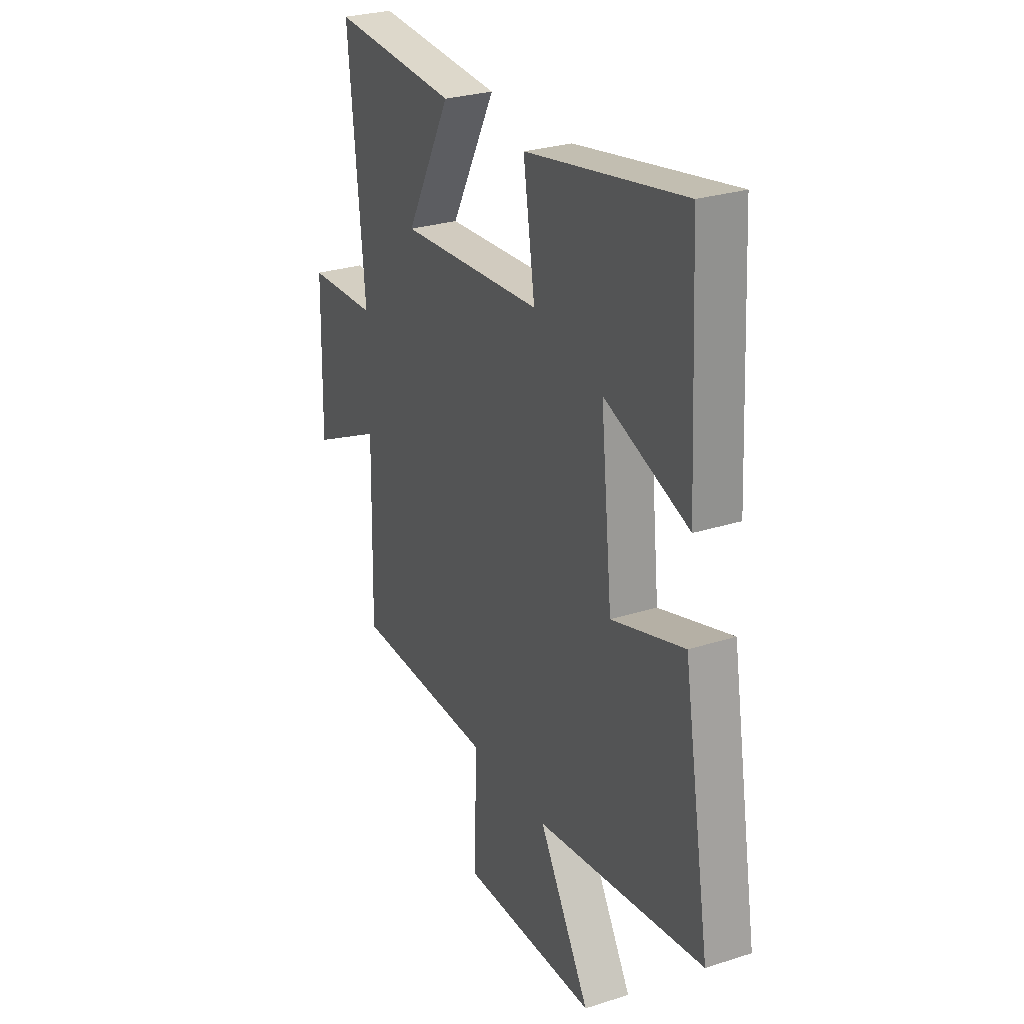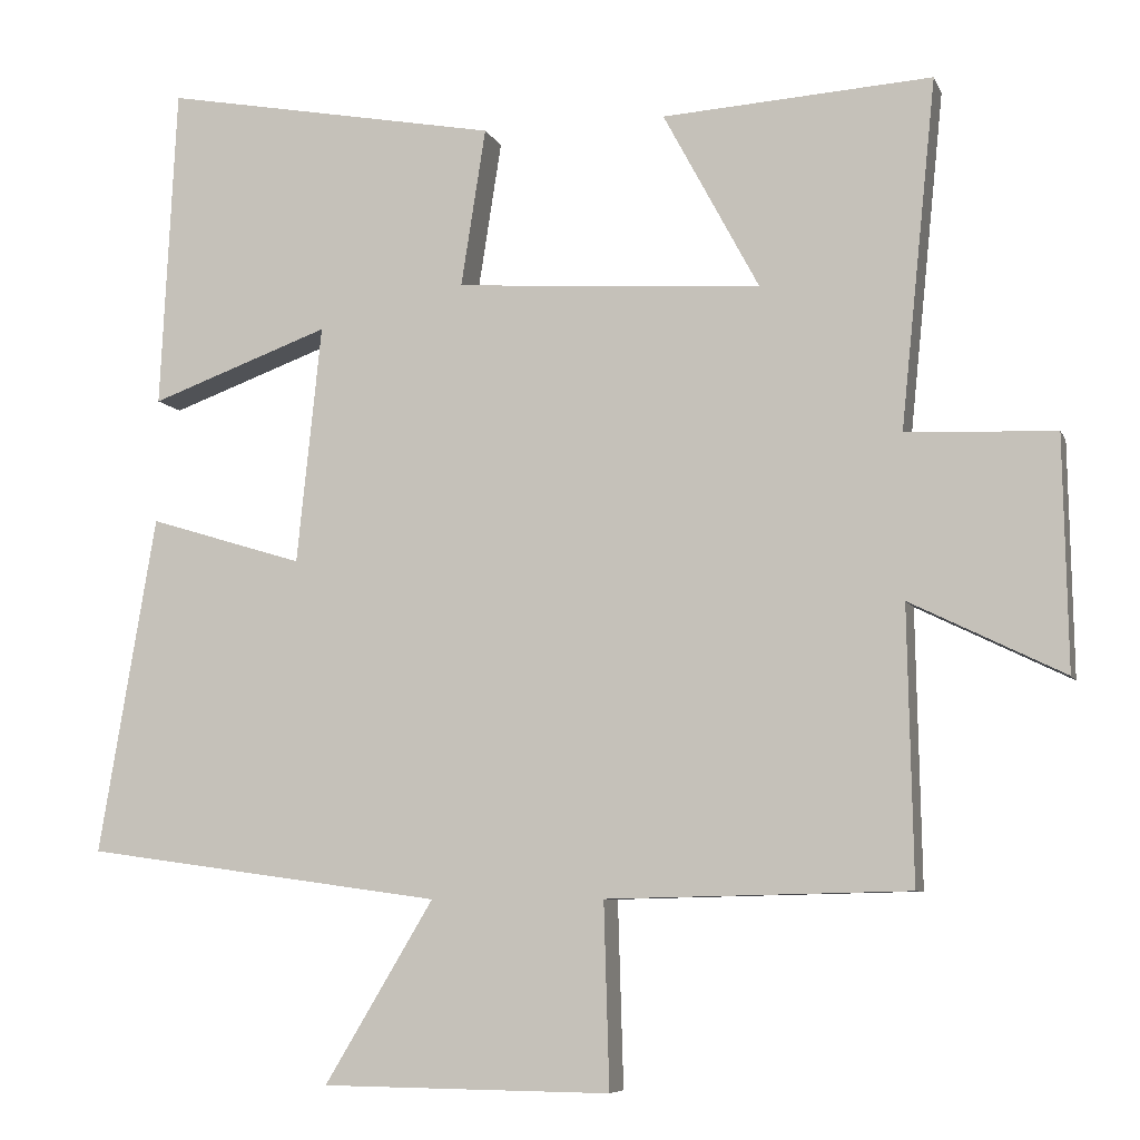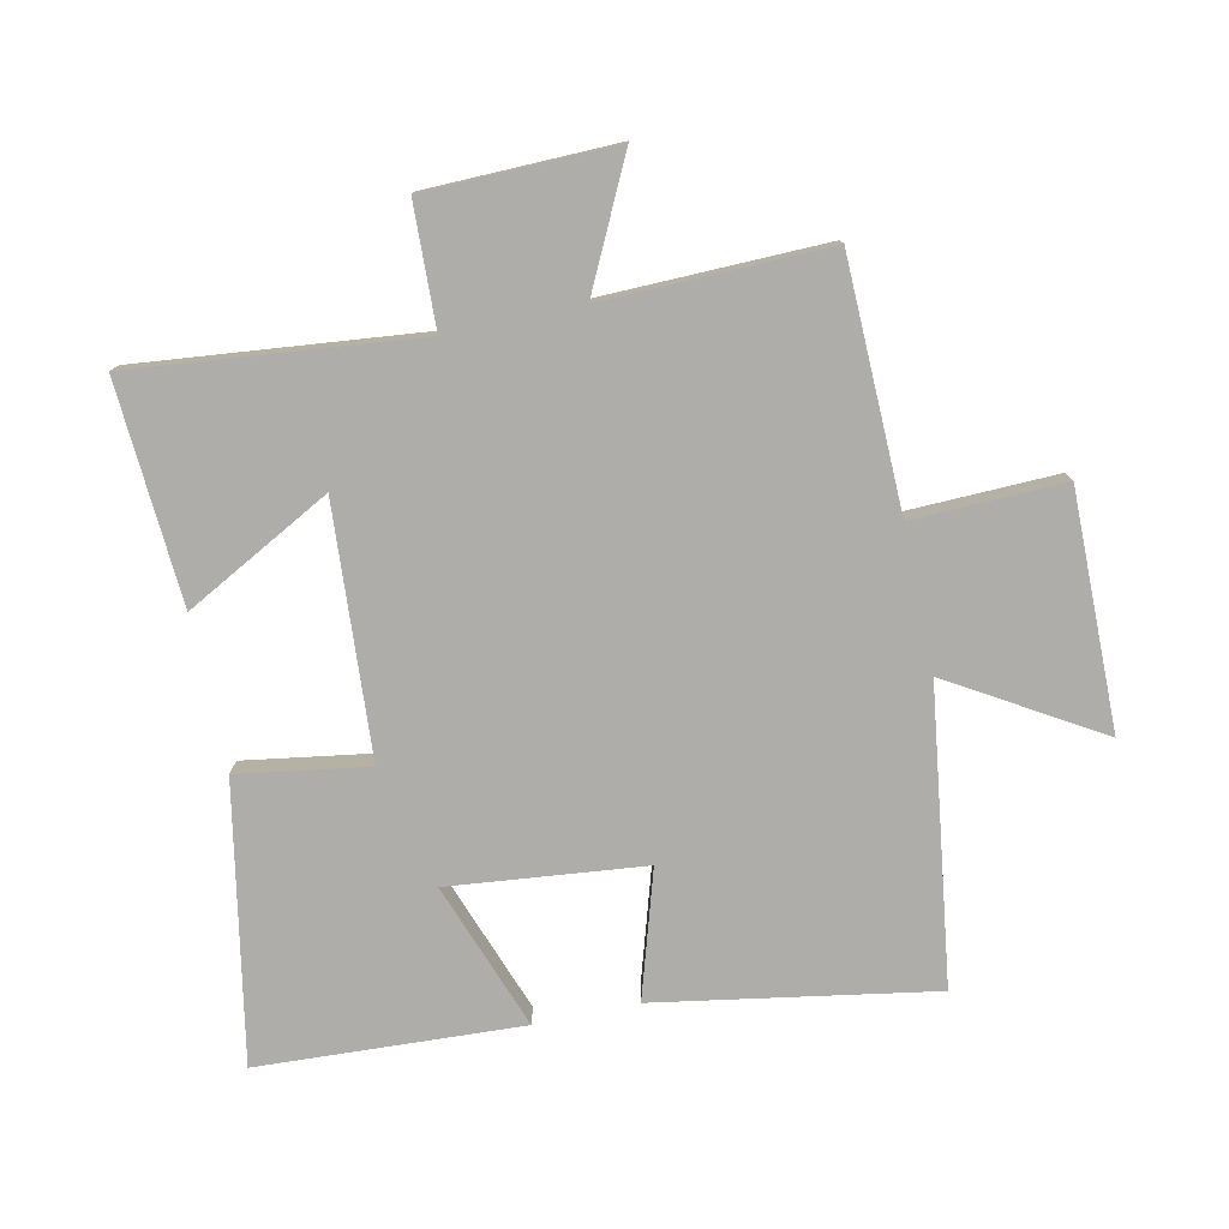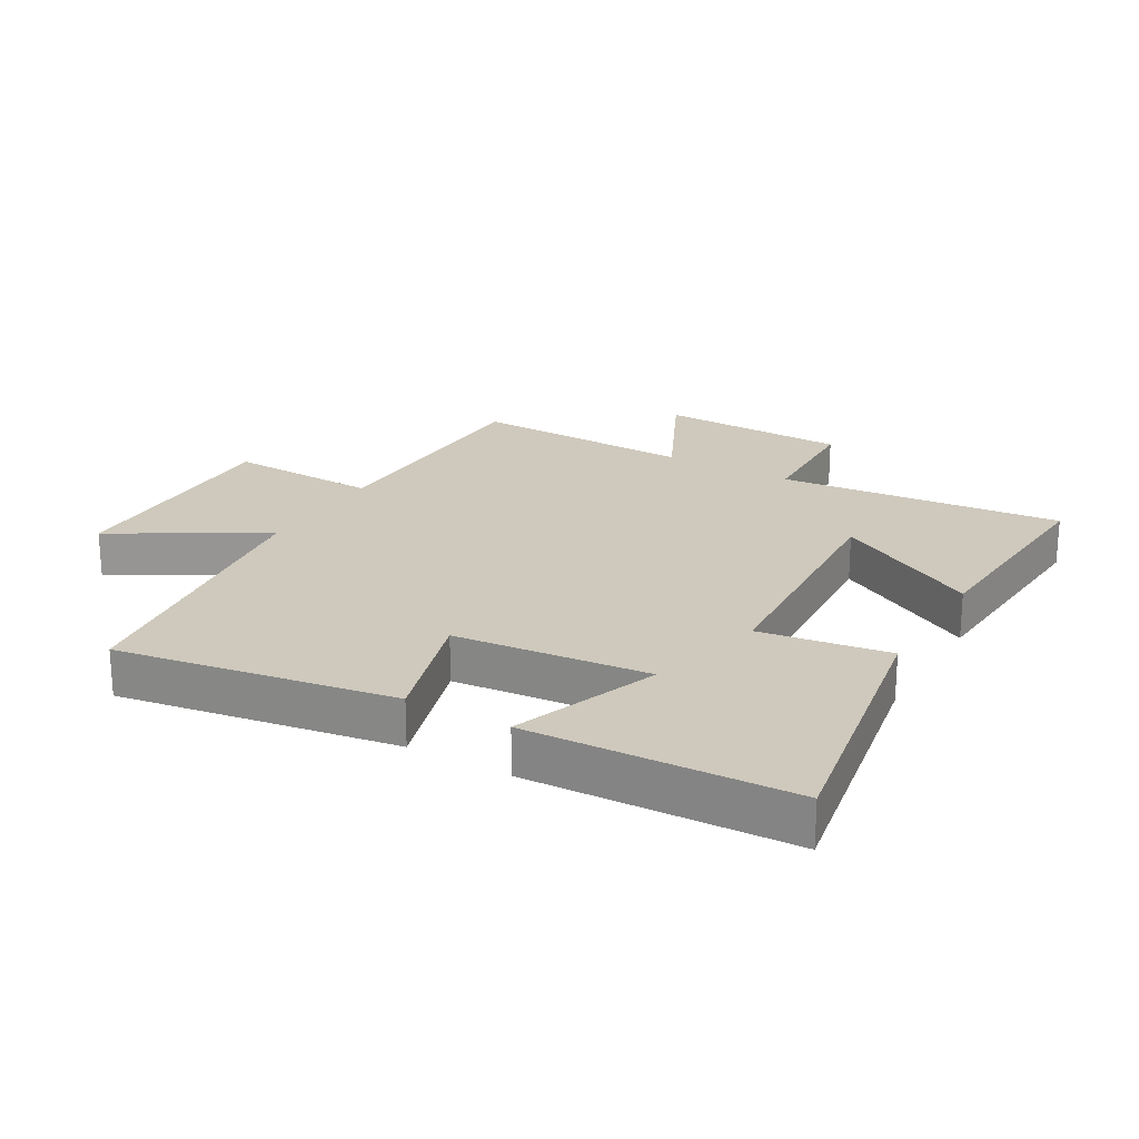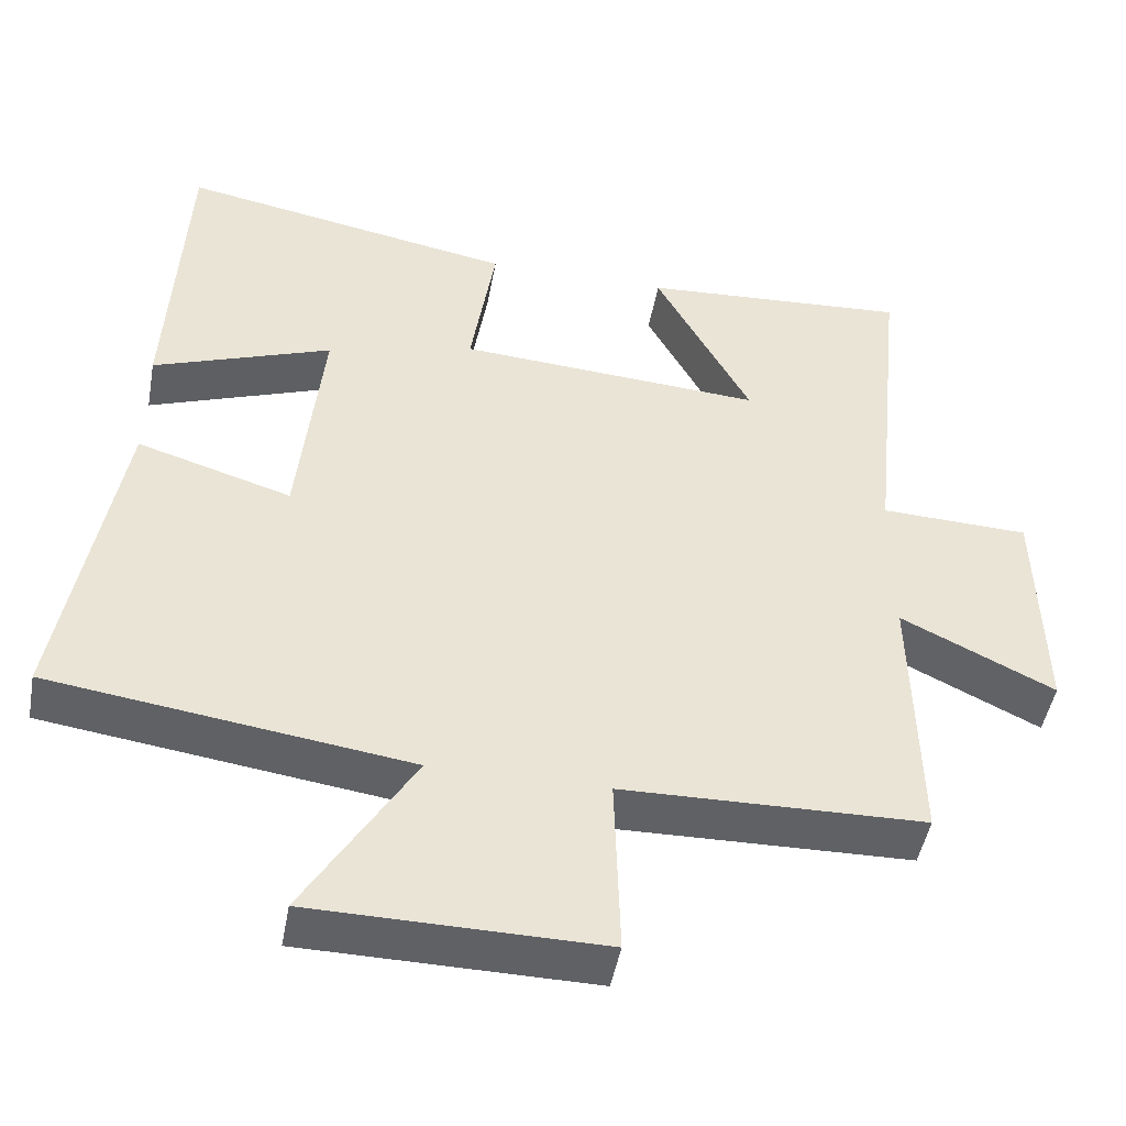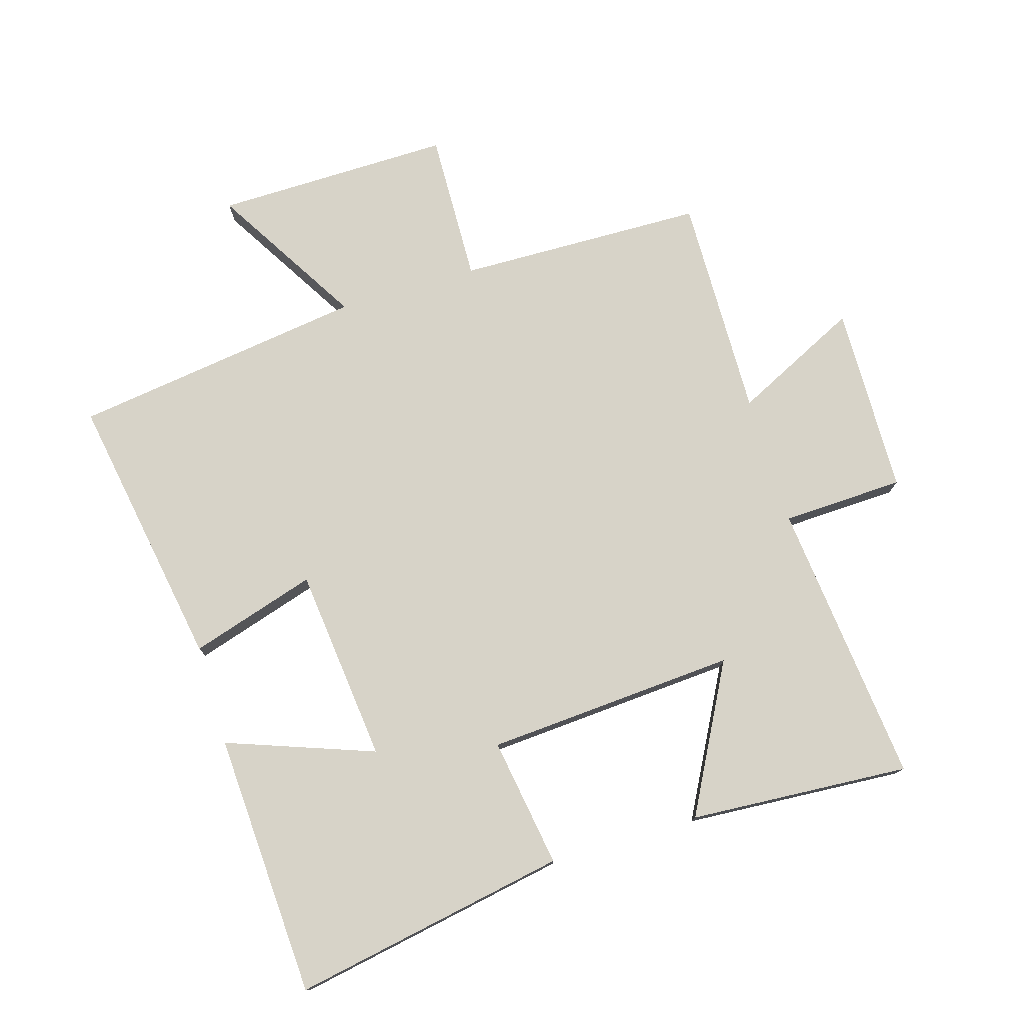
<metadata>
{"format":"obj","ext":"obj","renderer":"f3d","projection":"perspective","resolution":1024,"background":"white","views":[{"elev":27.5,"azim":-116.1,"up":"+Z"},{"elev":-7.2,"azim":15.6,"up":"+Z"},{"elev":-77.4,"azim":102.0,"up":"+Y"},{"elev":22.5,"azim":-59.7,"up":"+Y"},{"elev":-47.3,"azim":-10.3,"up":"+Z"},{"elev":76.8,"azim":-16.8,"up":"+Y"}]}
</metadata>
<code>
v -0.479 0.07 0.58
v -0.043 0.07 0.5
v -0.075 0.07 0.295
v 0.321 0.07 0.269
v 0.197 0.07 0.5
v 0.546 0.07 0.523
v 0.5 0.07 0.073
v 0.693 0.07 0.066
v 0.699 0.07 -0.234
v 0.5 0.07 -0.137
v 0.507 0.07 -0.491
v 0.116 0.07 -0.5
v 0.123 0.07 -0.739
v -0.251 0.07 -0.735
v -0.11 0.07 -0.5
v -0.574 0.07 -0.436
v -0.5 0.07 0.001
v -0.3 0.07 -0.06
v -0.268 0.07 0.248
v -0.5 0.07 0.163
v -0.479 0 0.58
v -0.043 0 0.5
v -0.075 0 0.295
v 0.321 0 0.269
v 0.197 0 0.5
v 0.546 0 0.523
v 0.5 0 0.073
v 0.693 0 0.066
v 0.699 0 -0.234
v 0.5 0 -0.137
v 0.507 0 -0.491
v 0.116 0 -0.5
v 0.123 0 -0.739
v -0.251 0 -0.735
v -0.11 0 -0.5
v -0.574 0 -0.436
v -0.5 0 0.001
v -0.3 0 -0.06
v -0.268 0 0.248
v -0.5 0 0.163
f 19 20 1 2
f 18 19 2 3
f 15 16 17 18
f 15 18 3 4
f 12 13 14 15
f 12 15 4
f 11 12 4
f 10 11 4
f 7 8 9 10
f 7 10 4
f 4 5 6 7
f 22 21 40 39
f 23 22 39 38
f 38 37 36 35
f 24 23 38 35
f 35 34 33 32
f 24 35 32
f 24 32 31
f 24 31 30
f 30 29 28 27
f 24 30 27
f 27 26 25 24
f 1 21 22 2
f 2 22 23 3
f 3 23 24 4
f 4 24 25 5
f 5 25 26 6
f 6 26 27 7
f 7 27 28 8
f 8 28 29 9
f 9 29 30 10
f 10 30 31 11
f 11 31 32 12
f 12 32 33 13
f 13 33 34 14
f 14 34 35 15
f 15 35 36 16
f 16 36 37 17
f 17 37 38 18
f 18 38 39 19
f 19 39 40 20
f 20 40 21 1

</code>
